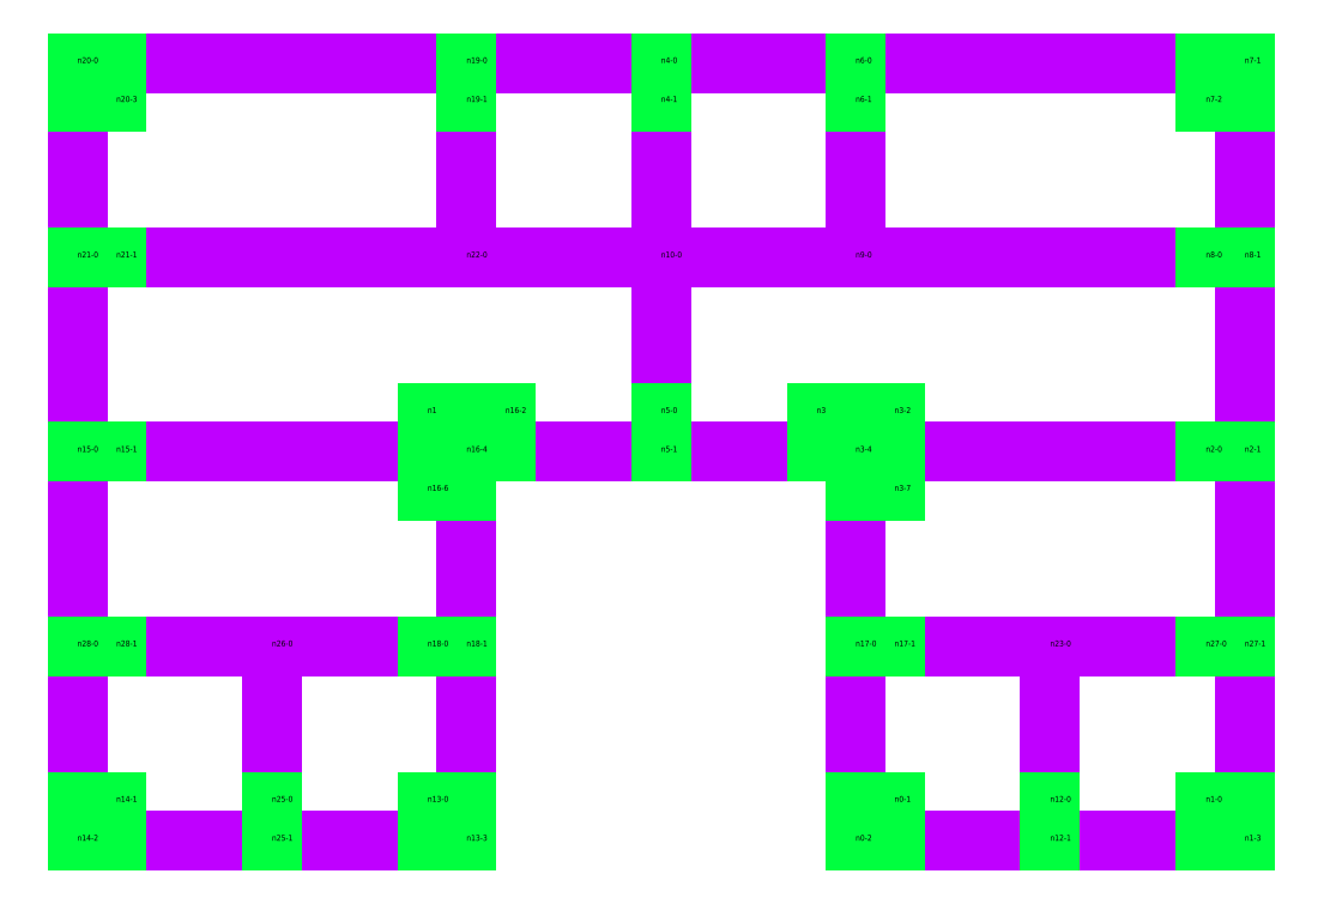
<metadata>
{"format":"dxf","ext":"dxf","renderer":"ezdxf+matplotlib","layout":"modelspace","background":"white","min_lineweight":24,"dpi":150}
</metadata>
<code>
0
SECTION
2
ENTITIES
0
LINE
10
4
20
0
30
0
11
5
21
0
31
0
0
LINE
10
6
20
1
30
0
11
6
21
0
31
0
0
LINE
10
4
20
2
30
0
11
6
21
2
31
0
0
LINE
10
4
20
2
30
0
11
4
21
1
31
0
0
LINE
10
3
20
4
30
0
11
4
21
4
31
0
0
LINE
10
4
20
4
30
0
11
4
21
3
31
0
0
LINE
10
4
20
4
30
0
11
6
21
4
31
0
0
LINE
10
6
20
3
30
0
11
6
21
2
31
0
0
LINE
10
3
20
4
30
0
11
3
21
3
31
0
0
LINE
10
3
20
2
30
0
11
4
21
2
31
0
0
LINE
10
6
20
4
30
0
11
6
21
3
31
0
0
LINE
10
4
20
3
30
0
11
6
21
3
31
0
0
LINE
10
3
20
3
30
0
11
3
21
2
31
0
0
LINE
10
3
20
3
30
0
11
4
21
3
31
0
0
LINE
10
5
20
0
30
0
11
6
21
0
31
0
0
LINE
10
1
20
0
30
0
11
2
21
0
31
0
0
LINE
10
0
20
2
30
0
11
0
21
1
31
0
0
LINE
10
0
20
2
30
0
11
2
21
2
31
0
0
LINE
10
2
20
1
30
0
11
2
21
0
31
0
0
LINE
10
2
20
4
30
0
11
3
21
4
31
0
0
LINE
10
2
20
4
30
0
11
2
21
3
31
0
0
LINE
10
0
20
4
30
0
11
2
21
4
31
0
0
LINE
10
0
20
3
30
0
11
0
21
2
31
0
0
LINE
10
4
20
1
30
0
11
4
21
0
31
0
0
LINE
10
2
20
2
30
0
11
3
21
2
31
0
0
LINE
10
0
20
4
30
0
11
0
21
3
31
0
0
LINE
10
0
20
3
30
0
11
2
21
3
31
0
0
LINE
10
2
20
2
30
0
11
2
21
1
31
0
0
LINE
10
2
20
3
30
0
11
3
21
3
31
0
0
LINE
10
0
20
0
30
0
11
1
21
0
31
0
0
LINE
10
1
20
1
30
0
11
1
21
0
31
0
0
LINE
10
5
20
1
30
0
11
5
21
0
31
0
0
LINE
10
4
20
1
30
0
11
5
21
1
31
0
0
LINE
10
1
20
1
30
0
11
2
21
1
31
0
0
LINE
10
6
20
2
30
0
11
6
21
1
31
0
0
LINE
10
0
20
1
30
0
11
0
21
0
31
0
0
LINE
10
5
20
1
30
0
11
6
21
1
31
0
0
LINE
10
0
20
1
30
0
11
1
21
1
31
0
0
LINE
10
4
20
0
30
0
11
4
21
0.2
31
0
0
TEXT
1
n0-0
10
4
20
0.2
30
0
40
0.03
50
0
41
1
0
LINE
10
4
20
0
30
0
11
4.2
21
0
31
0
0
TEXT
1
n0-3
10
4.2
20
0
30
0
40
0.03
50
0
41
1
0
LINE
10
4
20
0.2
30
0
11
4.2
21
0.2
31
0
0
LINE
10
4.2
20
0
30
0
11
4.2
21
0.2
31
0
0
TEXT
1
n0-1
10
4.2
20
0.2
30
0
40
0.03
50
0
41
1
0
TEXT
1
n0-2
10
4
20
0
30
0
40
0.03
50
0
41
1
0
LINE
10
6
20
0
30
0
11
6
21
0.2
31
0
0
TEXT
1
n1-1
10
6
20
0.2
30
0
40
0.03
50
0
41
1
0
LINE
10
6
20
0
30
0
11
5.8
21
0
31
0
0
TEXT
1
n1-2
10
5.8
20
0
30
0
40
0.03
50
0
41
1
0
LINE
10
6
20
0.2
30
0
11
5.8
21
0.2
31
0
0
LINE
10
5.8
20
0
30
0
11
5.8
21
0.2
31
0
0
TEXT
1
n1-0
10
5.8
20
0.2
30
0
40
0.03
50
0
41
1
0
TEXT
1
n1-3
10
6
20
0
30
0
40
0.03
50
0
41
1
0
LINE
10
6
20
2
30
0
11
5.8
21
2
31
0
0
TEXT
1
n2-0
10
5.8
20
2
30
0
40
0.03
50
0
41
1
0
TEXT
1
n2-1
10
6
20
2
30
0
40
0.03
50
0
41
1
0
LINE
10
4
20
2
30
0
11
4
21
2.2
31
0
0
TEXT
1
n3-1
10
4
20
2.2
30
0
40
0.03
50
0
41
1
0
LINE
10
4
20
2
30
0
11
4
21
1.8
31
0
0
TEXT
1
n3-6
10
4
20
1.8
30
0
40
0.03
50
0
41
1
0
LINE
10
4
20
2
30
0
11
3.8
21
2
31
0
0
TEXT
1
n3-3
10
3.8
20
2
30
0
40
0.03
50
0
41
1
0
LINE
10
4
20
2
30
0
11
4.2
21
2
31
0
0
TEXT
1
n3-5
10
4.2
20
2
30
0
40
0.03
50
0
41
1
0
LINE
10
4
20
2.2
30
0
11
3.8
21
2.2
31
0
0
LINE
10
3.8
20
2
30
0
11
3.8
21
2.2
31
0
0
TEXT
1
n3-0
10
3.8
20
2.2
30
0
40
0.03
50
0
41
1
0
LINE
10
4
20
2.2
30
0
11
4.2
21
2.2
31
0
0
LINE
10
4.2
20
2
30
0
11
4.2
21
2.2
31
0
0
TEXT
1
n3-2
10
4.2
20
2.2
30
0
40
0.03
50
0
41
1
0
LINE
10
4
20
1.8
30
0
11
4.2
21
1.8
31
0
0
LINE
10
4.2
20
2
30
0
11
4.2
21
1.8
31
0
0
TEXT
1
n3-7
10
4.2
20
1.8
30
0
40
0.03
50
0
41
1
0
TEXT
1
n3-4
10
4
20
2
30
0
40
0.03
50
0
41
1
0
LINE
10
3
20
4
30
0
11
3
21
3.8
31
0
0
TEXT
1
n4-1
10
3
20
3.8
30
0
40
0.03
50
0
41
1
0
TEXT
1
n4-0
10
3
20
4
30
0
40
0.03
50
0
41
1
0
LINE
10
3
20
2
30
0
11
3
21
2.2
31
0
0
TEXT
1
n5-0
10
3
20
2.2
30
0
40
0.03
50
0
41
1
0
TEXT
1
n5-1
10
3
20
2
30
0
40
0.03
50
0
41
1
0
LINE
10
4
20
4
30
0
11
4
21
3.8
31
0
0
TEXT
1
n6-1
10
4
20
3.8
30
0
40
0.03
50
0
41
1
0
TEXT
1
n6-0
10
4
20
4
30
0
40
0.03
50
0
41
1
0
LINE
10
6
20
4
30
0
11
6
21
3.8
31
0
0
TEXT
1
n7-3
10
6
20
3.8
30
0
40
0.03
50
0
41
1
0
LINE
10
6
20
4
30
0
11
5.8
21
4
31
0
0
TEXT
1
n7-0
10
5.8
20
4
30
0
40
0.03
50
0
41
1
0
LINE
10
6
20
3.8
30
0
11
5.8
21
3.8
31
0
0
LINE
10
5.8
20
4
30
0
11
5.8
21
3.8
31
0
0
TEXT
1
n7-2
10
5.8
20
3.8
30
0
40
0.03
50
0
41
1
0
TEXT
1
n7-1
10
6
20
4
30
0
40
0.03
50
0
41
1
0
LINE
10
6
20
3
30
0
11
5.8
21
3
31
0
0
TEXT
1
n8-0
10
5.8
20
3
30
0
40
0.03
50
0
41
1
0
TEXT
1
n8-1
10
6
20
3
30
0
40
0.03
50
0
41
1
0
TEXT
1
n9-0
10
4
20
3
30
0
40
0.03
50
0
41
1
0
TEXT
1
n10-0
10
3
20
3
30
0
40
0.03
50
0
41
1
0
LINE
10
5
20
0
30
0
11
5
21
0.2
31
0
0
TEXT
1
n12-0
10
5
20
0.2
30
0
40
0.03
50
0
41
1
0
TEXT
1
n12-1
10
5
20
0
30
0
40
0.03
50
0
41
1
0
LINE
10
2
20
0
30
0
11
2
21
0.2
31
0
0
TEXT
1
n13-1
10
2
20
0.2
30
0
40
0.03
50
0
41
1
0
LINE
10
2
20
0
30
0
11
1.8
21
0
31
0
0
TEXT
1
n13-2
10
1.8
20
0
30
0
40
0.03
50
0
41
1
0
LINE
10
2
20
0.2
30
0
11
1.8
21
0.2
31
0
0
LINE
10
1.8
20
0
30
0
11
1.8
21
0.2
31
0
0
TEXT
1
n13-0
10
1.8
20
0.2
30
0
40
0.03
50
0
41
1
0
TEXT
1
n13-3
10
2
20
0
30
0
40
0.03
50
0
41
1
0
LINE
10
0
20
0
30
0
11
0
21
0.2
31
0
0
TEXT
1
n14-0
10
0
20
0.2
30
0
40
0.03
50
0
41
1
0
LINE
10
0
20
0
30
0
11
0.2
21
0
31
0
0
TEXT
1
n14-3
10
0.2
20
0
30
0
40
0.03
50
0
41
1
0
LINE
10
0
20
0.2
30
0
11
0.2
21
0.2
31
0
0
LINE
10
0.2
20
0
30
0
11
0.2
21
0.2
31
0
0
TEXT
1
n14-1
10
0.2
20
0.2
30
0
40
0.03
50
0
41
1
0
TEXT
1
n14-2
10
0
20
0
30
0
40
0.03
50
0
41
1
0
LINE
10
0
20
2
30
0
11
0.2
21
2
31
0
0
TEXT
1
n15-1
10
0.2
20
2
30
0
40
0.03
50
0
41
1
0
TEXT
1
n15-0
10
0
20
2
30
0
40
0.03
50
0
41
1
0
LINE
10
2
20
2
30
0
11
2
21
2.2
31
0
0
TEXT
1
n16-1
10
2
20
2.2
30
0
40
0.03
50
0
41
1
0
LINE
10
2
20
2
30
0
11
2
21
1.8
31
0
0
TEXT
1
n16-7
10
2
20
1.8
30
0
40
0.03
50
0
41
1
0
LINE
10
2
20
2
30
0
11
1.8
21
2
31
0
0
TEXT
1
n16-3
10
1.8
20
2
30
0
40
0.03
50
0
41
1
0
LINE
10
2
20
2
30
0
11
2.2
21
2
31
0
0
TEXT
1
n16-5
10
2.2
20
2
30
0
40
0.03
50
0
41
1
0
LINE
10
2
20
2.2
30
0
11
1.8
21
2.2
31
0
0
LINE
10
1.8
20
2
30
0
11
1.8
21
2.2
31
0
0
TEXT
1
n16-0
10
1.8
20
2.2
30
0
40
0.03
50
0
41
1
0
LINE
10
2
20
2.2
30
0
11
2.2
21
2.2
31
0
0
LINE
10
2.2
20
2
30
0
11
2.2
21
2.2
31
0
0
TEXT
1
n16-2
10
2.2
20
2.2
30
0
40
0.03
50
0
41
1
0
LINE
10
2
20
1.8
30
0
11
1.8
21
1.8
31
0
0
LINE
10
1.8
20
2
30
0
11
1.8
21
1.8
31
0
0
TEXT
1
n16-6
10
1.8
20
1.8
30
0
40
0.03
50
0
41
1
0
TEXT
1
n16-4
10
2
20
2
30
0
40
0.03
50
0
41
1
0
LINE
10
4
20
1
30
0
11
4.2
21
1
31
0
0
TEXT
1
n17-1
10
4.2
20
1
30
0
40
0.03
50
0
41
1
0
TEXT
1
n17-0
10
4
20
1
30
0
40
0.03
50
0
41
1
0
LINE
10
2
20
1
30
0
11
1.8
21
1
31
0
0
TEXT
1
n18-0
10
1.8
20
1
30
0
40
0.03
50
0
41
1
0
TEXT
1
n18-1
10
2
20
1
30
0
40
0.03
50
0
41
1
0
LINE
10
2
20
4
30
0
11
2
21
3.8
31
0
0
TEXT
1
n19-1
10
2
20
3.8
30
0
40
0.03
50
0
41
1
0
TEXT
1
n19-0
10
2
20
4
30
0
40
0.03
50
0
41
1
0
LINE
10
0
20
4
30
0
11
0
21
3.8
31
0
0
TEXT
1
n20-2
10
0
20
3.8
30
0
40
0.03
50
0
41
1
0
LINE
10
0
20
4
30
0
11
0.2
21
4
31
0
0
TEXT
1
n20-1
10
0.2
20
4
30
0
40
0.03
50
0
41
1
0
LINE
10
0
20
3.8
30
0
11
0.2
21
3.8
31
0
0
LINE
10
0.2
20
4
30
0
11
0.2
21
3.8
31
0
0
TEXT
1
n20-3
10
0.2
20
3.8
30
0
40
0.03
50
0
41
1
0
TEXT
1
n20-0
10
0
20
4
30
0
40
0.03
50
0
41
1
0
LINE
10
0
20
3
30
0
11
0.2
21
3
31
0
0
TEXT
1
n21-1
10
0.2
20
3
30
0
40
0.03
50
0
41
1
0
TEXT
1
n21-0
10
0
20
3
30
0
40
0.03
50
0
41
1
0
TEXT
1
n22-0
10
2
20
3
30
0
40
0.03
50
0
41
1
0
TEXT
1
n23-0
10
5
20
1
30
0
40
0.03
50
0
41
1
0
LINE
10
1
20
0
30
0
11
1
21
0.2
31
0
0
TEXT
1
n25-0
10
1
20
0.2
30
0
40
0.03
50
0
41
1
0
TEXT
1
n25-1
10
1
20
0
30
0
40
0.03
50
0
41
1
0
TEXT
1
n26-0
10
1
20
1
30
0
40
0.03
50
0
41
1
0
LINE
10
6
20
1
30
0
11
5.8
21
1
31
0
0
TEXT
1
n27-0
10
5.8
20
1
30
0
40
0.03
50
0
41
1
0
TEXT
1
n27-1
10
6
20
1
30
0
40
0.03
50
0
41
1
0
LINE
10
0
20
1
30
0
11
0.2
21
1
31
0
0
TEXT
1
n28-1
10
0.2
20
1
30
0
40
0.03
50
0
41
1
0
TEXT
1
n28-0
10
0
20
1
30
0
40
0.03
50
0
41
1
0
ENDSEC
0
EOF

</code>
